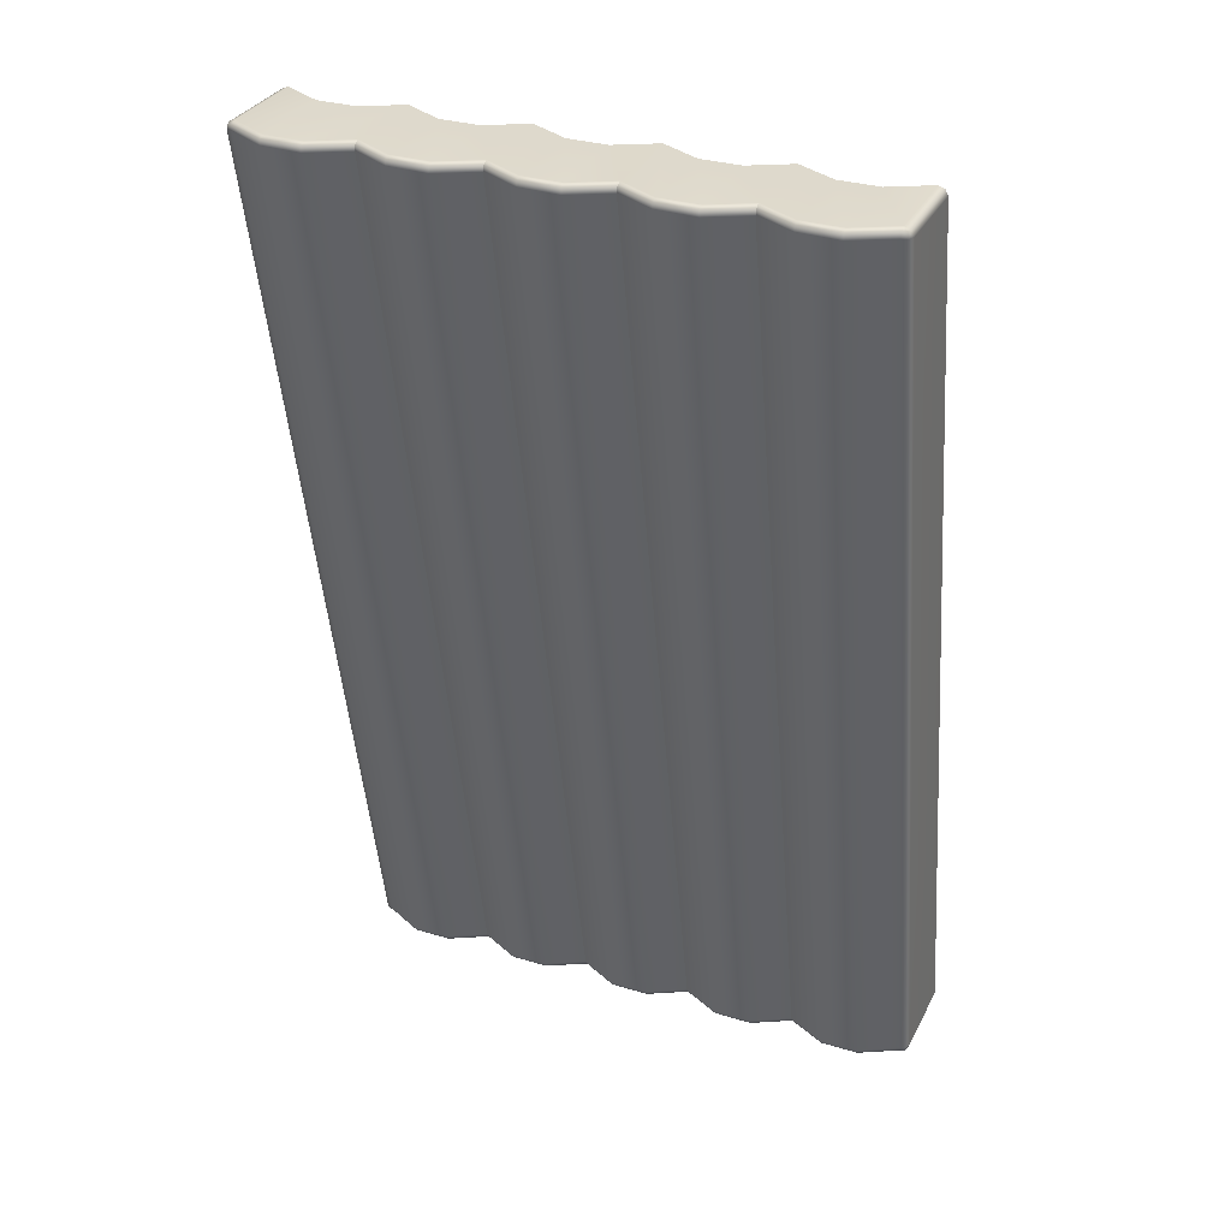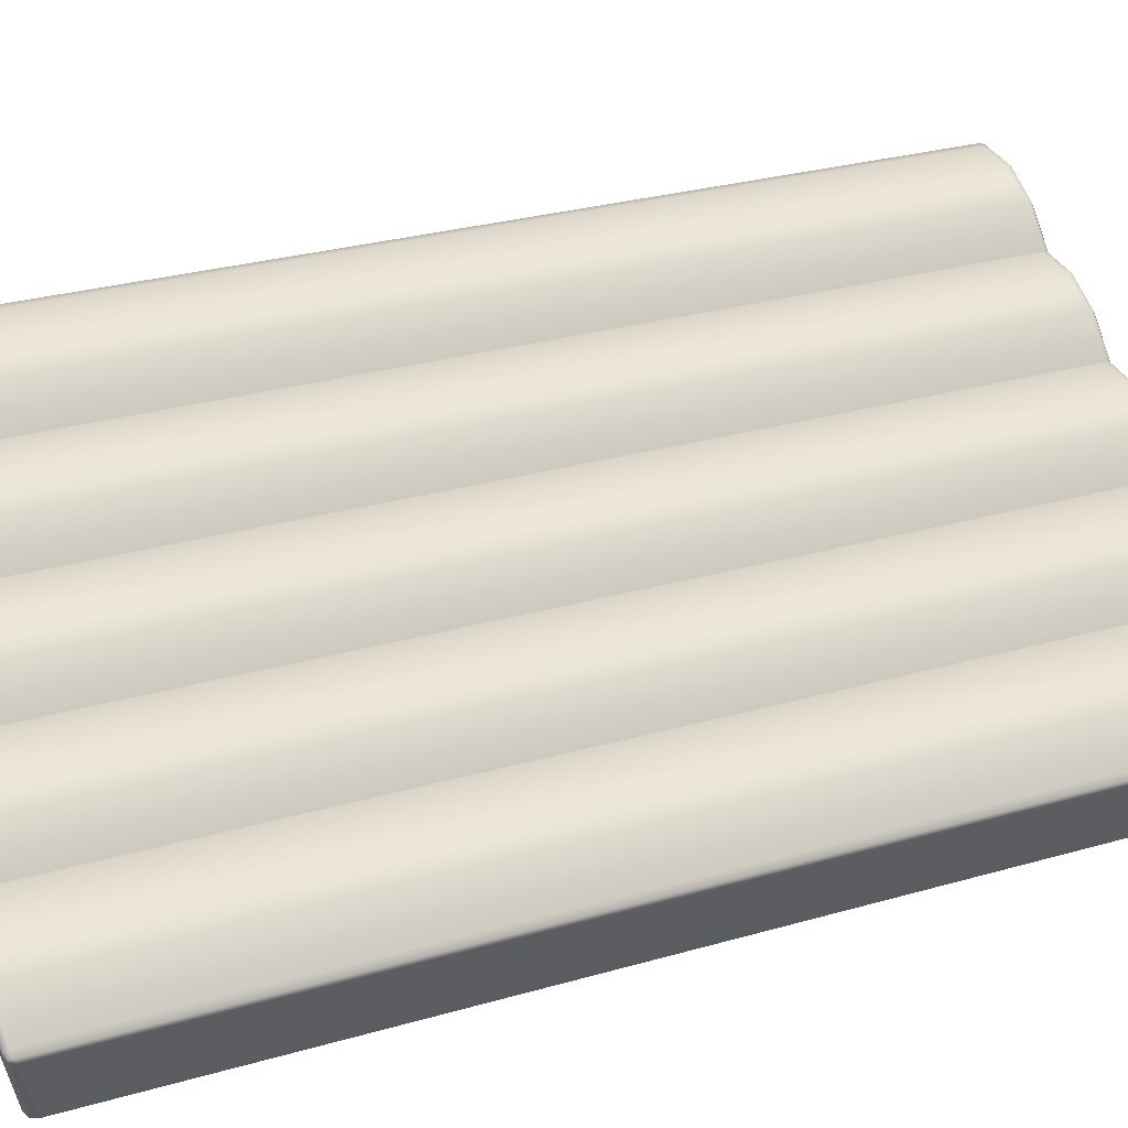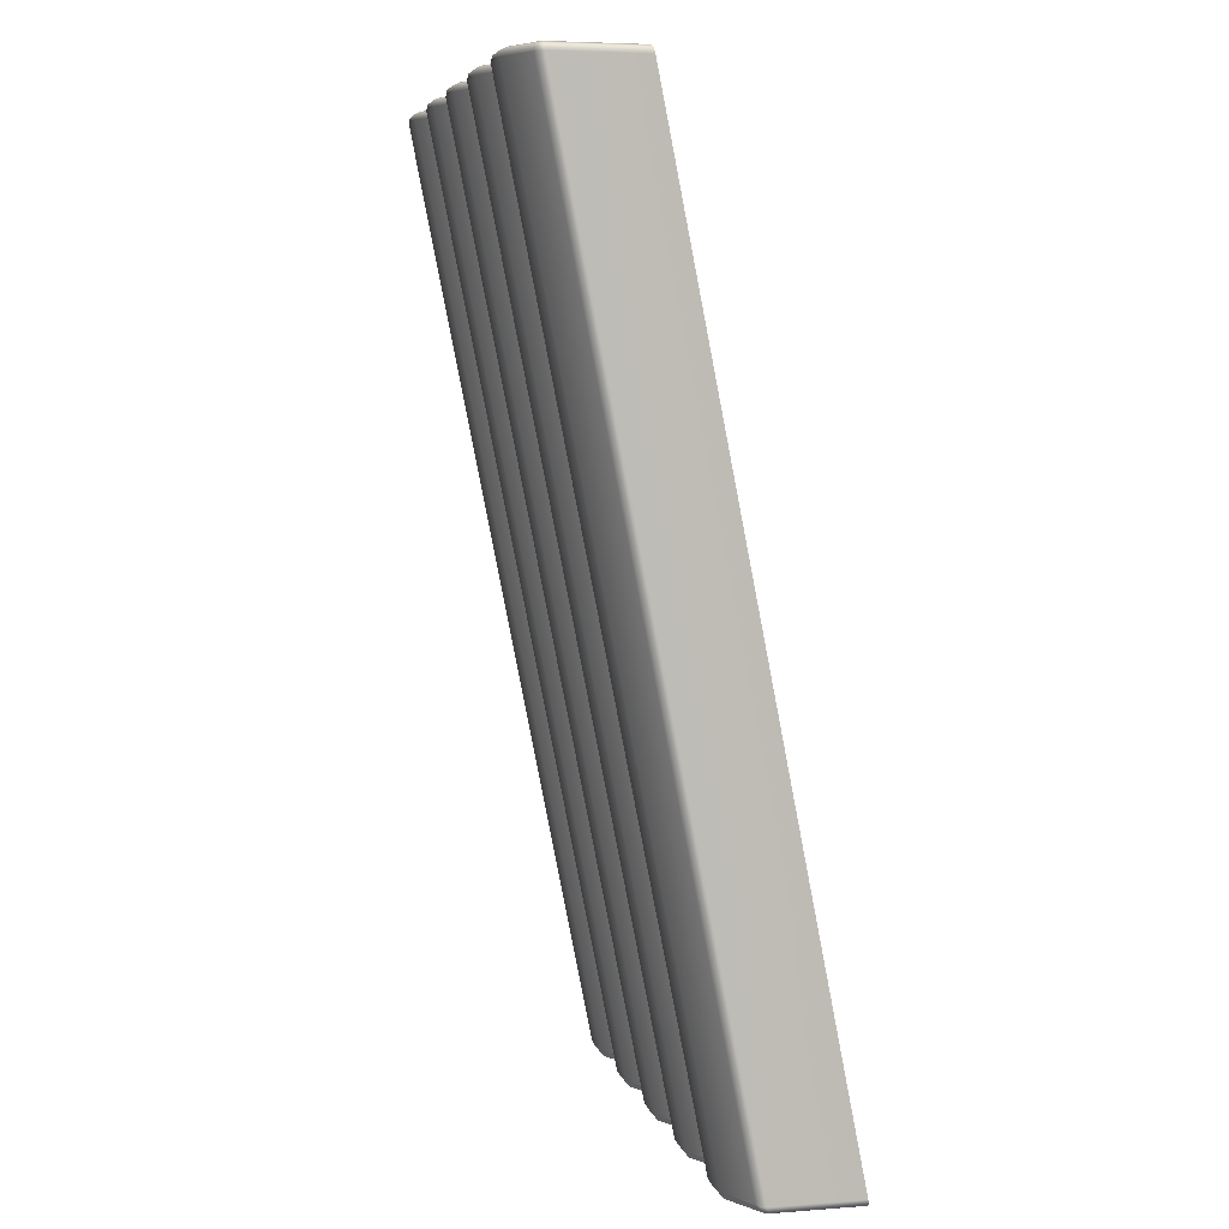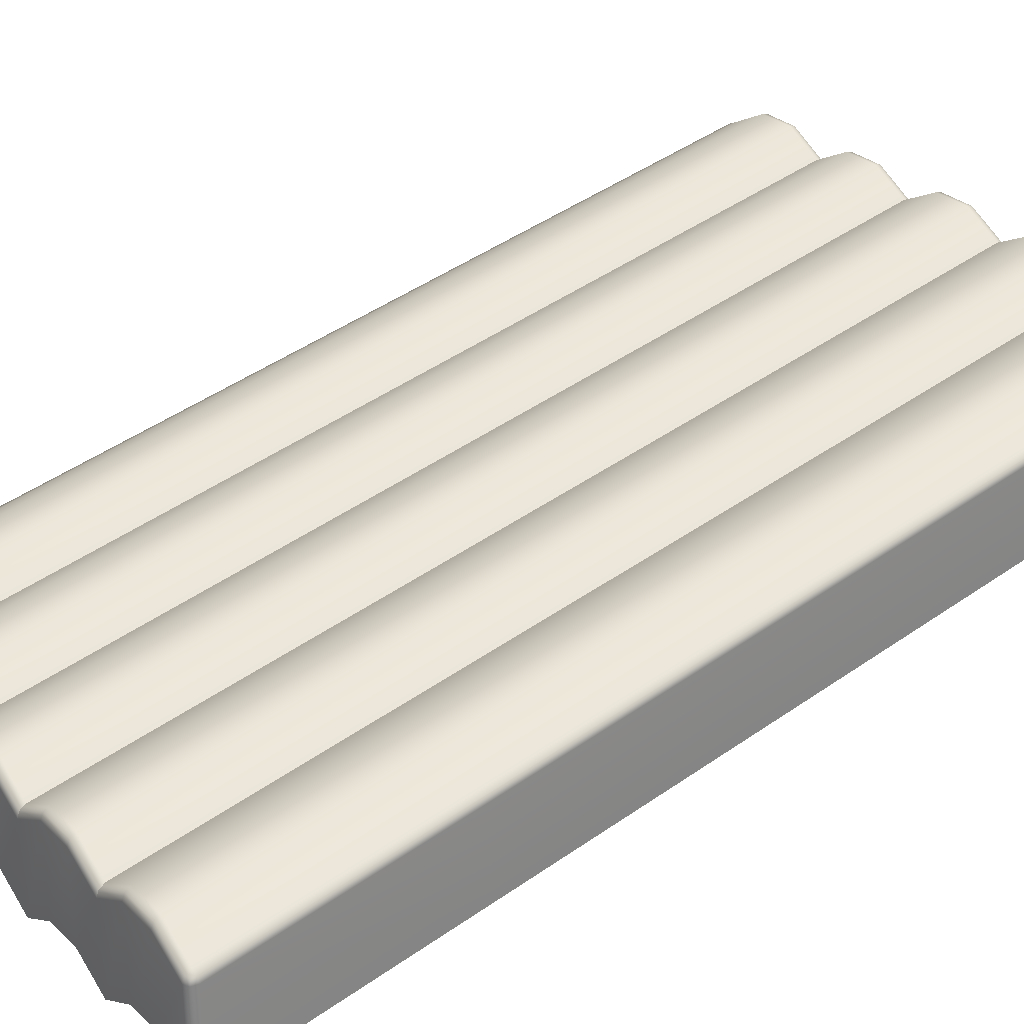
<metadata>
{"format":"obj","ext":"obj","renderer":"f3d","projection":"perspective","resolution":1024,"background":"white","views":[{"elev":31.5,"azim":-156.8,"up":"+Z"},{"elev":58.5,"azim":69.6,"up":"+Y"},{"elev":5.2,"azim":-103.1,"up":"+Z"},{"elev":29.4,"azim":-126.4,"up":"+Y"}]}
</metadata>
<code>
g ENV_SY01_HHR_BouncyFloor02_MO
v -5 -2.17 24.1
v -4.959 -0.658 24.2
v -4.959 -2.15 24.2
v -5 -0.6779 24.1
v -5 -1.465 20.11
v -5 -2.958 20.11
v -4.959 -1.366 20.11
v -4.959 -0.5785 24.1
v -4.941 -0.5808 24.18
v 2.916 -0.5379 24.1
v 3.564 -0.2132 24.2
v 2.916 -0.5586 24.2
v 3.564 -0.192 24.1
v 4.212 -0.2132 24.2
v 3.564 -0.9795 20.11
v 2.916 -1.325 20.11
v 4.212 -0.9795 20.11
v 4.212 -0.192 24.1
v 4.86 -1.325 20.11
v 4.86 -0.5586 24.2
v 4.86 -0.5379 24.1
v 4.959 -1.366 20.11
v 4.959 -0.5785 24.1
v 4.941 -0.5808 24.18
v 3.564 -0.2132 24.2
v 2.916 -0.6494 24.24
v 2.916 -0.5586 24.2
v 3.564 -0.304 24.24
v 4.212 -0.2132 24.2
v 4.212 -0.304 24.24
v 4.86 -0.5586 24.2
v 3.564 -1.797 24.24
v 2.916 -2.142 24.24
v 4.212 -1.797 24.24
v 4.86 -0.6494 24.24
v 4.86 -2.142 24.24
v 4.959 -0.658 24.2
v 4.941 -0.5808 24.18
v 4.959 -2.15 24.2
v 2.268 -0.304 24.24
v 2.268 -1.797 24.24
v 2.268 -0.2132 24.2
v 2.916 -0.5586 24.2
v 1.62 -0.2132 24.2
v 1.62 -0.304 24.24
v 0.9718 -0.5586 24.2
v 1.62 -1.797 24.24
v 0.9718 -0.6494 24.24
v 0.9718 -2.142 24.24
v 0.3238 -0.304 24.24
v 0.3238 -1.797 24.24
v 0.3238 -0.2132 24.2
v 0.9718 -0.5586 24.2
v -0.3241 -0.2132 24.2
v -0.3241 -0.304 24.24
v -0.9721 -0.5586 24.2
v -0.3241 -1.797 24.24
v -0.9721 -0.6494 24.24
v -0.9721 -2.142 24.24
v -1.62 -0.304 24.24
v -1.62 -1.797 24.24
v -1.62 -0.2132 24.2
v -0.9721 -0.5586 24.2
v -2.268 -0.2132 24.2
v -2.268 -0.304 24.24
v -2.916 -0.5586 24.2
v -2.268 -1.797 24.24
v -2.916 -0.6494 24.24
v -2.916 -2.142 24.24
v -3.564 -0.304 24.24
v -3.564 -1.797 24.24
v -3.564 -0.2132 24.2
v -2.916 -0.5586 24.2
v -4.212 -0.2132 24.2
v -4.212 -0.304 24.24
v -4.212 -1.797 24.24
v -4.86 -0.5586 24.2
v -4.86 -0.6494 24.24
v -4.86 -2.142 24.24
v -4.959 -2.15 24.2
v -4.959 -0.658 24.2
v -4.941 -0.5808 24.18
v -5 -3.04 12.13
v -4.959 -3.729 8.14
v -4.959 -2.941 12.13
v -5 -3.828 8.14
v -5 -4.533 12.13
v -5 -5.321 8.14
v -4.959 -5.341 8.039
v -4.959 -3.848 8.039
v -4.941 -3.763 8.058
v 2.916 -3.856 7.998
v 3.564 -3.403 8.039
v 2.916 -3.749 8.039
v 3.564 -3.51 7.998
v 4.212 -3.403 8.039
v 4.212 -3.51 7.998
v 4.86 -3.749 8.039
v 3.564 -5.003 7.998
v 4.212 -5.003 7.998
v 2.916 -5.349 7.998
v 4.86 -5.349 7.998
v 2.268 -3.51 7.998
v 2.916 -3.749 8.039
v 2.268 -5.003 7.998
v 2.268 -3.403 8.039
v 4.86 -3.856 7.998
v 4.959 -5.341 8.039
v 4.959 -3.848 8.039
v 4.941 -3.763 8.058
v 1.62 -3.51 7.998
v 1.62 -5.003 7.998
v 1.62 -3.403 8.039
v 0.9718 -3.856 7.998
v 0.9718 -3.749 8.039
v 0.9718 -5.349 7.998
v 0.3238 -3.51 7.998
v 0.9718 -3.749 8.039
v 0.3238 -5.003 7.998
v 0.3238 -3.403 8.039
v -0.3241 -3.51 7.998
v -0.3241 -5.003 7.998
v -0.3241 -3.403 8.039
v -0.9721 -3.856 7.998
v -0.9721 -3.749 8.039
v -0.9721 -5.349 7.998
v -1.62 -3.51 7.998
v -0.9721 -3.749 8.039
v -1.62 -5.003 7.998
v -1.62 -3.403 8.039
v -2.268 -3.51 7.998
v -2.268 -5.003 7.998
v -2.268 -3.403 8.039
v -2.916 -3.856 7.998
v -2.916 -3.749 8.039
v -2.916 -5.349 7.998
v -3.564 -3.51 7.998
v -2.916 -3.749 8.039
v -3.564 -5.003 7.998
v -3.564 -3.403 8.039
v -4.212 -3.51 7.998
v -4.212 -5.003 7.998
v -4.212 -3.403 8.039
v -4.86 -3.856 7.998
v -4.86 -5.349 7.998
v -4.86 -3.749 8.039
v -4.959 -3.848 8.039
v -4.959 -5.341 8.039
v -4.941 -3.763 8.058
v 3.564 -3.403 8.039
v 2.916 -3.688 8.14
v 2.916 -3.749 8.039
v 3.564 -3.342 8.14
v 2.916 -2.9 12.13
v 4.212 -3.403 8.039
v 3.564 -2.554 12.13
v 4.212 -3.342 8.14
v 4.212 -2.554 12.13
v 4.86 -3.749 8.039
v 4.86 -3.688 8.14
v 4.86 -2.9 12.13
v 4.959 -3.729 8.14
v 4.941 -3.763 8.058
v 4.959 -2.941 12.13
v 4.959 -3.848 8.039
v 4.959 -5.341 8.039
v 5 -5.321 8.14
v 5 -3.828 8.14
v 4.959 -3.729 8.14
v 4.941 -3.763 8.058
v 4.959 -2.941 12.13
v 5 -3.04 12.13
v 5 -4.533 12.13
v -4.86 -0.5586 24.2
v -4.941 -0.5808 24.18
v -4.959 -0.5785 24.1
v -4.86 -0.5379 24.1
v -4.212 -0.2132 24.2
v -4.86 -1.325 20.11
v -4.959 -1.366 20.11
v -4.212 -0.192 24.1
v -3.564 -0.2132 24.2
v -4.212 -0.9795 20.11
v -3.564 -0.192 24.1
v -2.916 -0.5586 24.2
v -3.564 -0.9795 20.11
v -2.916 -0.5379 24.1
v -2.916 -1.325 20.11
v -4.959 -3.729 8.14
v -4.941 -3.763 8.058
v -4.86 -3.749 8.039
v -4.86 -3.688 8.14
v -4.959 -2.941 12.13
v -4.86 -2.9 12.13
v -4.212 -2.554 12.13
v -4.212 -3.342 8.14
v -4.212 -3.403 8.039
v -3.564 -2.554 12.13
v -3.564 -3.342 8.14
v -2.916 -2.9 12.13
v -3.564 -3.403 8.039
v -2.916 -3.688 8.14
v -2.916 -3.749 8.039
v 4.959 -0.658 24.2
v 4.941 -0.5808 24.18
v 4.959 -0.5785 24.1
v 5 -0.6779 24.1
v 4.959 -2.15 24.2
v 5 -2.17 24.1
v 5 -2.958 20.11
v 5 -1.465 20.11
v 4.959 -1.366 20.11
v -5 -2.958 20.11
v -5 -3.746 16.12
v -5 -2.253 16.12
v -5 -1.465 20.11
v -4.959 -2.154 16.12
v -4.959 -1.366 20.11
v -4.959 -1.366 20.11
v -4.959 -2.154 16.12
v -4.86 -2.113 16.12
v -4.86 -1.325 20.11
v -4.212 -0.9795 20.11
v -4.212 -1.767 16.12
v -3.564 -0.9795 20.11
v -3.564 -1.767 16.12
v -2.916 -1.325 20.11
v -2.916 -2.113 16.12
v 3.564 -1.767 16.12
v 2.916 -1.325 20.11
v 2.916 -2.113 16.12
v 3.564 -0.9795 20.11
v 4.212 -1.767 16.12
v 4.212 -0.9795 20.11
v 4.86 -2.113 16.12
v 4.86 -1.325 20.11
v 4.959 -2.154 16.12
v 4.959 -1.366 20.11
v 4.959 -1.366 20.11
v 4.959 -2.154 16.12
v 5 -2.253 16.12
v 5 -1.465 20.11
v 5 -3.746 16.12
v 5 -2.958 20.11
v -5 -3.746 16.12
v -5 -4.533 12.13
v -5 -3.04 12.13
v -5 -2.253 16.12
v -4.959 -2.941 12.13
v -4.959 -2.154 16.12
v -4.959 -2.154 16.12
v -4.959 -2.941 12.13
v -4.86 -2.9 12.13
v -4.86 -2.113 16.12
v -4.212 -1.767 16.12
v -4.212 -2.554 12.13
v -3.564 -1.767 16.12
v -3.564 -2.554 12.13
v -2.916 -2.113 16.12
v -2.916 -2.9 12.13
v 3.564 -2.554 12.13
v 2.916 -2.113 16.12
v 2.916 -2.9 12.13
v 3.564 -1.767 16.12
v 4.212 -2.554 12.13
v 4.212 -1.767 16.12
v 4.86 -2.9 12.13
v 4.86 -2.113 16.12
v 4.959 -2.941 12.13
v 4.959 -2.154 16.12
v 4.959 -2.154 16.12
v 4.959 -2.941 12.13
v 5 -3.04 12.13
v 5 -2.253 16.12
v 5 -4.533 12.13
v 5 -3.746 16.12
v -0.9721 -3.688 8.14
v -1.62 -3.403 8.039
v -0.9721 -3.749 8.039
v -1.62 -3.342 8.14
v -0.9721 -2.9 12.13
v -2.268 -3.403 8.039
v -1.62 -2.554 12.13
v -2.268 -3.342 8.14
v -2.916 -3.749 8.039
v -2.268 -2.554 12.13
v -2.916 -3.688 8.14
v -2.916 -2.9 12.13
v -0.9721 -2.113 16.12
v -1.62 -2.554 12.13
v -0.9721 -2.9 12.13
v -1.62 -1.767 16.12
v -2.268 -2.554 12.13
v -2.268 -1.767 16.12
v -2.916 -2.9 12.13
v -2.916 -2.113 16.12
v -0.9721 -1.325 20.11
v -1.62 -1.767 16.12
v -0.9721 -2.113 16.12
v -1.62 -0.9795 20.11
v -2.268 -1.767 16.12
v -2.268 -0.9795 20.11
v -2.916 -2.113 16.12
v -2.916 -1.325 20.11
v -0.9721 -0.5379 24.1
v -1.62 -0.9795 20.11
v -0.9721 -1.325 20.11
v -1.62 -0.192 24.1
v -0.9721 -0.5586 24.2
v -2.268 -0.9795 20.11
v -1.62 -0.2132 24.2
v -2.268 -0.192 24.1
v -2.916 -1.325 20.11
v -2.268 -0.2132 24.2
v -2.916 -0.5379 24.1
v -2.916 -0.5586 24.2
v -0.3241 -2.554 12.13
v -0.9721 -2.9 12.13
v -0.9721 -3.688 8.14
v -0.3241 -3.342 8.14
v -0.9721 -3.749 8.039
v 0.3238 -2.554 12.13
v -0.3241 -3.403 8.039
v 0.3238 -3.342 8.14
v 0.9718 -2.9 12.13
v 0.3238 -3.403 8.039
v 0.9718 -3.688 8.14
v 0.9718 -3.749 8.039
v -0.3241 -1.767 16.12
v -0.9721 -2.113 16.12
v -0.9721 -2.9 12.13
v -0.3241 -2.554 12.13
v 0.3238 -1.767 16.12
v 0.3238 -2.554 12.13
v 0.9718 -2.113 16.12
v 0.9718 -2.9 12.13
v -0.3241 -0.9795 20.11
v -0.9721 -1.325 20.11
v -0.9721 -2.113 16.12
v -0.3241 -1.767 16.12
v 0.3238 -0.9795 20.11
v 0.3238 -1.767 16.12
v 0.9718 -1.325 20.11
v 0.9718 -2.113 16.12
v -0.9721 -0.5379 24.1
v -0.3241 -0.2132 24.2
v -0.9721 -0.5586 24.2
v -0.3241 -0.192 24.1
v -0.9721 -1.325 20.11
v 0.3238 -0.2132 24.2
v -0.3241 -0.9795 20.11
v 0.3238 -0.192 24.1
v 0.9718 -0.5586 24.2
v 0.3238 -0.9795 20.11
v 0.9718 -0.5379 24.1
v 0.9718 -1.325 20.11
v 1.62 -2.554 12.13
v 0.9718 -2.9 12.13
v 0.9718 -3.688 8.14
v 1.62 -3.342 8.14
v 0.9718 -3.749 8.039
v 2.268 -2.554 12.13
v 1.62 -3.403 8.039
v 2.268 -3.342 8.14
v 2.916 -2.9 12.13
v 2.268 -3.403 8.039
v 2.916 -3.688 8.14
v 2.916 -3.749 8.039
v 1.62 -1.767 16.12
v 0.9718 -2.113 16.12
v 0.9718 -2.9 12.13
v 1.62 -2.554 12.13
v 2.268 -1.767 16.12
v 2.268 -2.554 12.13
v 2.916 -2.113 16.12
v 2.916 -2.9 12.13
v 1.62 -0.9795 20.11
v 0.9718 -1.325 20.11
v 0.9718 -2.113 16.12
v 1.62 -1.767 16.12
v 2.268 -0.9795 20.11
v 2.268 -1.767 16.12
v 2.916 -1.325 20.11
v 2.916 -2.113 16.12
v 0.9718 -0.5379 24.1
v 1.62 -0.2132 24.2
v 0.9718 -0.5586 24.2
v 1.62 -0.192 24.1
v 0.9718 -1.325 20.11
v 2.268 -0.2132 24.2
v 1.62 -0.9795 20.11
v 2.268 -0.192 24.1
v 2.916 -0.5586 24.2
v 2.268 -0.9795 20.11
v 2.916 -0.5379 24.1
v 2.916 -1.325 20.11
g ENV_SY01_HHR_BouncyFloor02_MO_0
f 3 2 1
f 2 4 1
f 4 5 1
f 5 6 1
f 7 5 4
f 8 7 4
f 4 2 8
f 2 9 8
f 12 11 10
f 11 13 10
f 11 14 13
f 10 13 15
f 16 10 15
f 15 13 17
f 14 18 13
f 13 18 17
f 17 18 19
f 14 20 18
f 18 21 19
f 20 21 18
f 22 19 21
f 23 22 21
f 21 20 23
f 20 24 23
f 27 26 25
f 26 28 25
f 25 28 29
f 28 30 29
f 29 30 31
f 28 32 30
f 33 32 28
f 26 33 28
f 32 34 30
f 30 34 35
f 30 35 31
f 34 36 35
f 35 37 31
f 35 36 37
f 37 38 31
f 36 39 37
f 26 40 33
f 40 41 33
f 42 40 26
f 43 42 26
f 42 44 40
f 40 45 41
f 44 45 40
f 44 46 45
f 45 47 41
f 46 48 45
f 45 48 47
f 48 49 47
f 48 50 49
f 50 51 49
f 52 50 48
f 53 52 48
f 52 54 50
f 50 55 51
f 54 55 50
f 54 56 55
f 55 57 51
f 56 58 55
f 55 58 57
f 58 59 57
f 58 60 59
f 60 61 59
f 62 60 58
f 63 62 58
f 62 64 60
f 60 65 61
f 64 65 60
f 64 66 65
f 65 67 61
f 66 68 65
f 65 68 67
f 68 69 67
f 68 70 69
f 70 71 69
f 72 70 68
f 73 72 68
f 72 74 70
f 70 75 71
f 74 75 70
f 75 76 71
f 74 77 75
f 75 78 76
f 77 78 75
f 78 79 76
f 79 78 80
f 78 81 80
f 78 77 81
f 77 82 81
f 85 84 83
f 84 86 83
f 83 86 87
f 86 88 87
f 89 88 86
f 90 89 86
f 86 84 90
f 84 91 90
f 94 93 92
f 93 95 92
f 93 96 95
f 96 97 95
f 96 98 97
f 92 95 99
f 99 95 100
f 95 97 100
f 101 92 99
f 100 97 102
f 103 92 101
f 104 92 103
f 105 103 101
f 106 104 103
f 97 107 102
f 98 107 97
f 108 102 107
f 109 108 107
f 107 98 109
f 98 110 109
f 111 103 105
f 106 103 111
f 112 111 105
f 113 106 111
f 114 111 112
f 113 111 114
f 115 113 114
f 116 114 112
f 117 114 116
f 118 114 117
f 119 117 116
f 120 118 117
f 121 117 119
f 120 117 121
f 122 121 119
f 123 120 121
f 124 121 122
f 123 121 124
f 125 123 124
f 126 124 122
f 127 124 126
f 128 124 127
f 129 127 126
f 130 128 127
f 131 127 129
f 130 127 131
f 132 131 129
f 133 130 131
f 134 131 132
f 133 131 134
f 135 133 134
f 136 134 132
f 137 134 136
f 138 134 137
f 139 137 136
f 140 138 137
f 141 137 139
f 140 137 141
f 142 141 139
f 143 140 141
f 144 141 142
f 143 141 144
f 145 144 142
f 146 143 144
f 144 145 147
f 144 147 146
f 145 148 147
f 147 149 146
f 152 151 150
f 151 153 150
f 151 154 153
f 150 153 155
f 154 156 153
f 153 157 155
f 153 156 157
f 156 158 157
f 155 157 159
f 157 158 160
f 157 160 159
f 158 161 160
f 160 162 159
f 162 160 161
f 162 163 159
f 164 162 161
f 167 166 165
f 168 167 165
f 168 165 169
f 165 170 169
f 168 169 171
f 172 168 171
f 168 172 167
f 172 173 167
f 176 175 174
f 177 176 174
f 174 178 177
f 177 179 176
f 179 180 176
f 178 181 177
f 179 177 181
f 178 182 181
f 183 179 181
f 182 184 181
f 183 181 184
f 182 185 184
f 186 183 184
f 185 187 184
f 186 184 187
f 188 186 187
f 191 190 189
f 192 191 189
f 192 189 193
f 194 192 193
f 192 194 195
f 191 192 196
f 196 192 195
f 197 191 196
f 196 195 198
f 197 196 199
f 199 196 198
f 199 198 200
f 201 197 199
f 202 199 200
f 201 199 202
f 203 201 202
f 206 205 204
f 207 206 204
f 204 208 207
f 208 209 207
f 207 209 210
f 211 207 210
f 207 211 206
f 211 212 206
f 215 214 213
f 216 215 213
f 217 215 216
f 218 217 216
f 221 220 219
f 222 221 219
f 221 222 223
f 224 221 223
f 224 223 225
f 226 224 225
f 226 225 227
f 228 226 227
f 231 230 229
f 230 232 229
f 229 232 233
f 232 234 233
f 233 234 235
f 234 236 235
f 237 235 236
f 238 237 236
f 241 240 239
f 242 241 239
f 241 242 243
f 242 244 243
f 247 246 245
f 248 247 245
f 249 247 248
f 250 249 248
f 253 252 251
f 254 253 251
f 253 254 255
f 256 253 255
f 256 255 257
f 258 256 257
f 258 257 259
f 260 258 259
f 263 262 261
f 262 264 261
f 261 264 265
f 264 266 265
f 265 266 267
f 266 268 267
f 269 267 268
f 270 269 268
f 273 272 271
f 274 273 271
f 273 274 275
f 274 276 275
f 279 278 277
f 278 280 277
f 277 280 281
f 278 282 280
f 280 283 281
f 282 284 280
f 280 284 283
f 282 285 284
f 284 286 283
f 285 287 284
f 284 287 286
f 287 288 286
f 291 290 289
f 290 292 289
f 290 293 292
f 293 294 292
f 293 295 294
f 295 296 294
f 299 298 297
f 298 300 297
f 298 301 300
f 301 302 300
f 301 303 302
f 303 304 302
f 307 306 305
f 306 308 305
f 309 305 308
f 306 310 308
f 311 309 308
f 310 312 308
f 311 308 312
f 310 313 312
f 314 311 312
f 313 315 312
f 314 312 315
f 316 314 315
f 319 318 317
f 320 319 317
f 321 319 320
f 320 317 322
f 323 321 320
f 324 320 322
f 323 320 324
f 324 322 325
f 326 323 324
f 327 324 325
f 326 324 327
f 328 326 327
f 331 330 329
f 332 331 329
f 332 329 333
f 334 332 333
f 334 333 335
f 336 334 335
f 339 338 337
f 340 339 337
f 340 337 341
f 342 340 341
f 342 341 343
f 344 342 343
f 347 346 345
f 346 348 345
f 349 345 348
f 346 350 348
f 351 349 348
f 350 352 348
f 351 348 352
f 350 353 352
f 354 351 352
f 353 355 352
f 354 352 355
f 356 354 355
f 359 358 357
f 360 359 357
f 361 359 360
f 360 357 362
f 363 361 360
f 364 360 362
f 363 360 364
f 364 362 365
f 366 363 364
f 367 364 365
f 366 364 367
f 368 366 367
f 371 370 369
f 372 371 369
f 372 369 373
f 374 372 373
f 374 373 375
f 376 374 375
f 379 378 377
f 380 379 377
f 380 377 381
f 382 380 381
f 382 381 383
f 384 382 383
f 387 386 385
f 386 388 385
f 389 385 388
f 386 390 388
f 391 389 388
f 390 392 388
f 391 388 392
f 390 393 392
f 394 391 392
f 393 395 392
f 394 392 395
f 396 394 395

</code>
